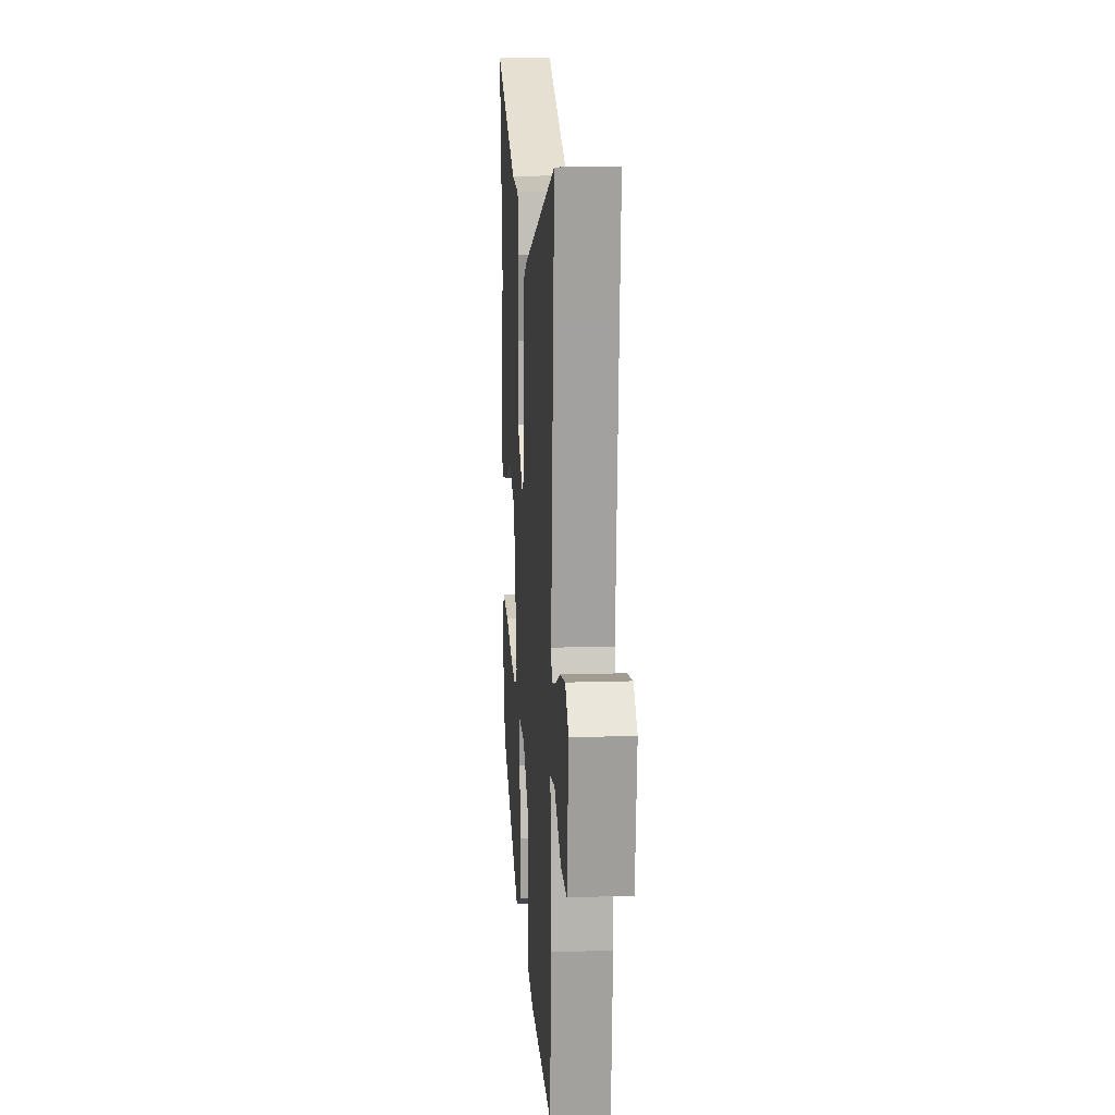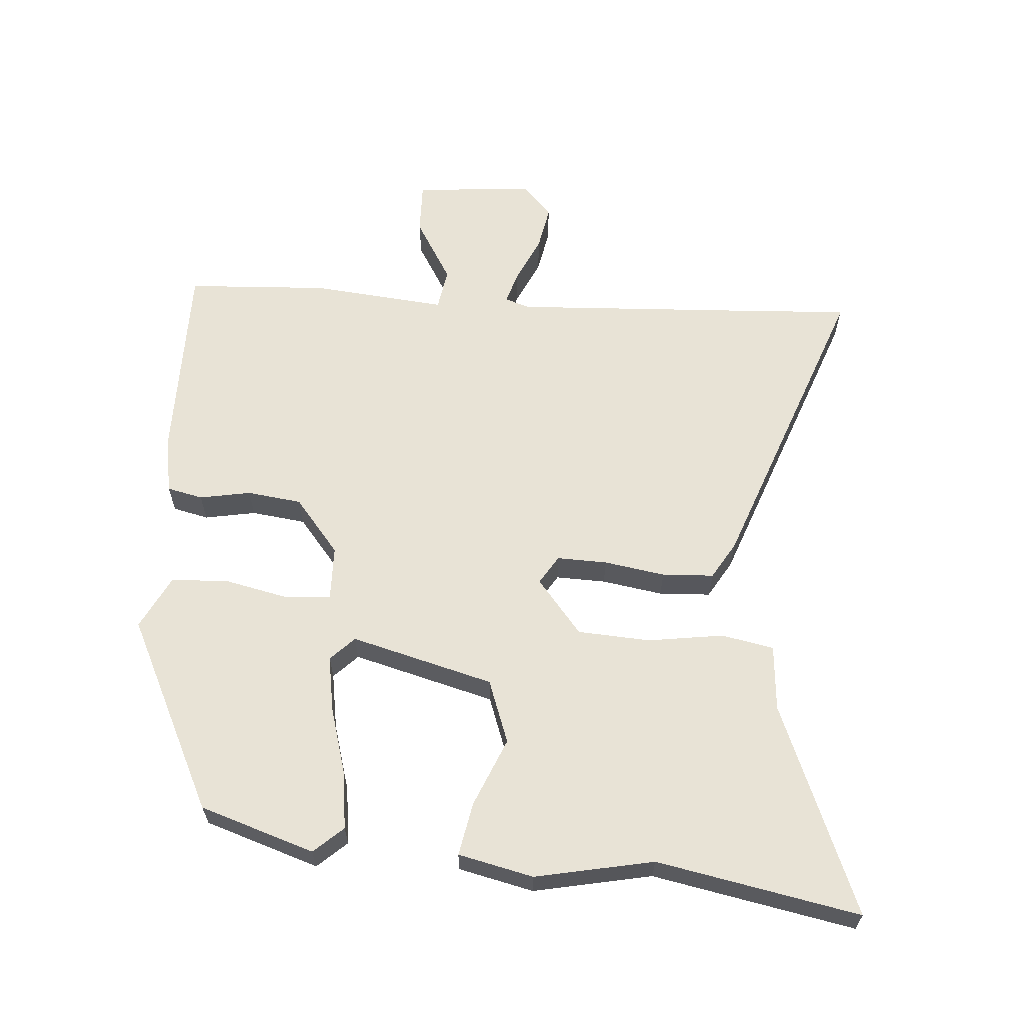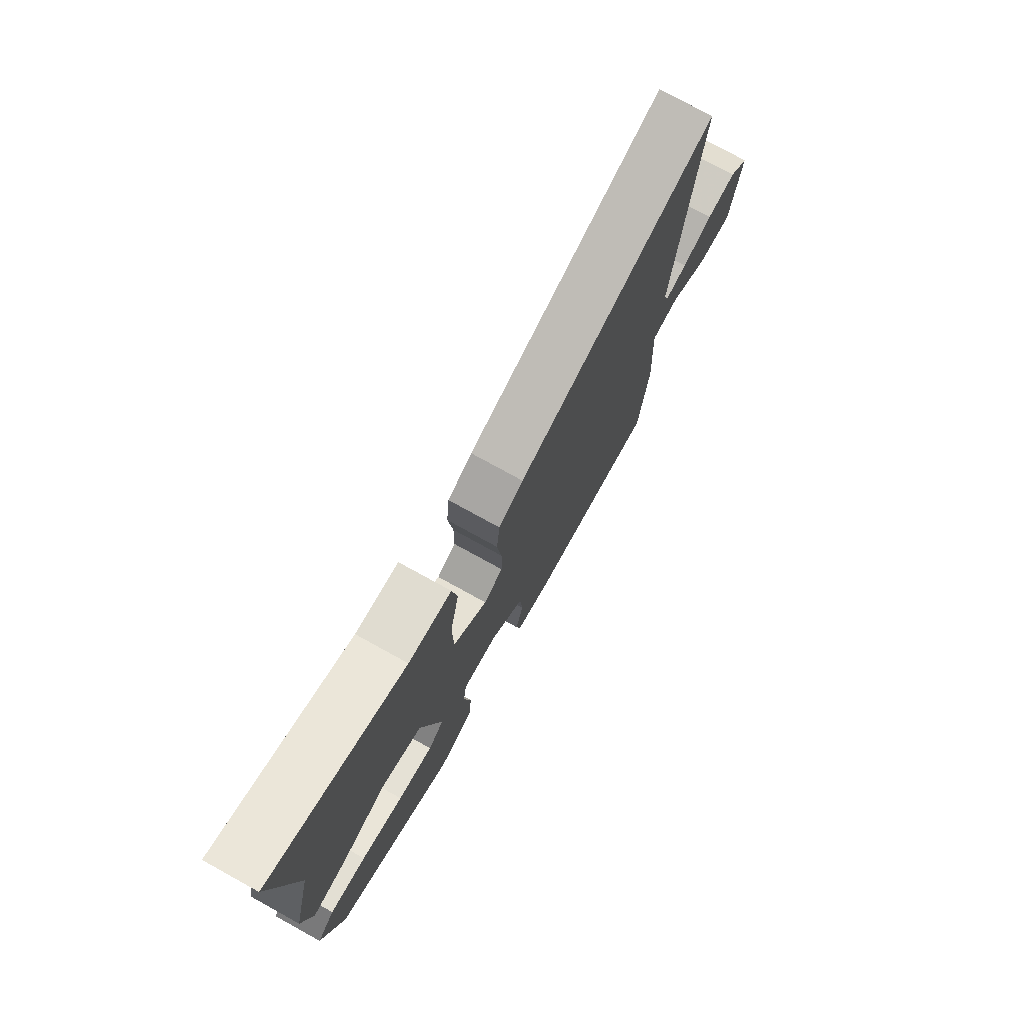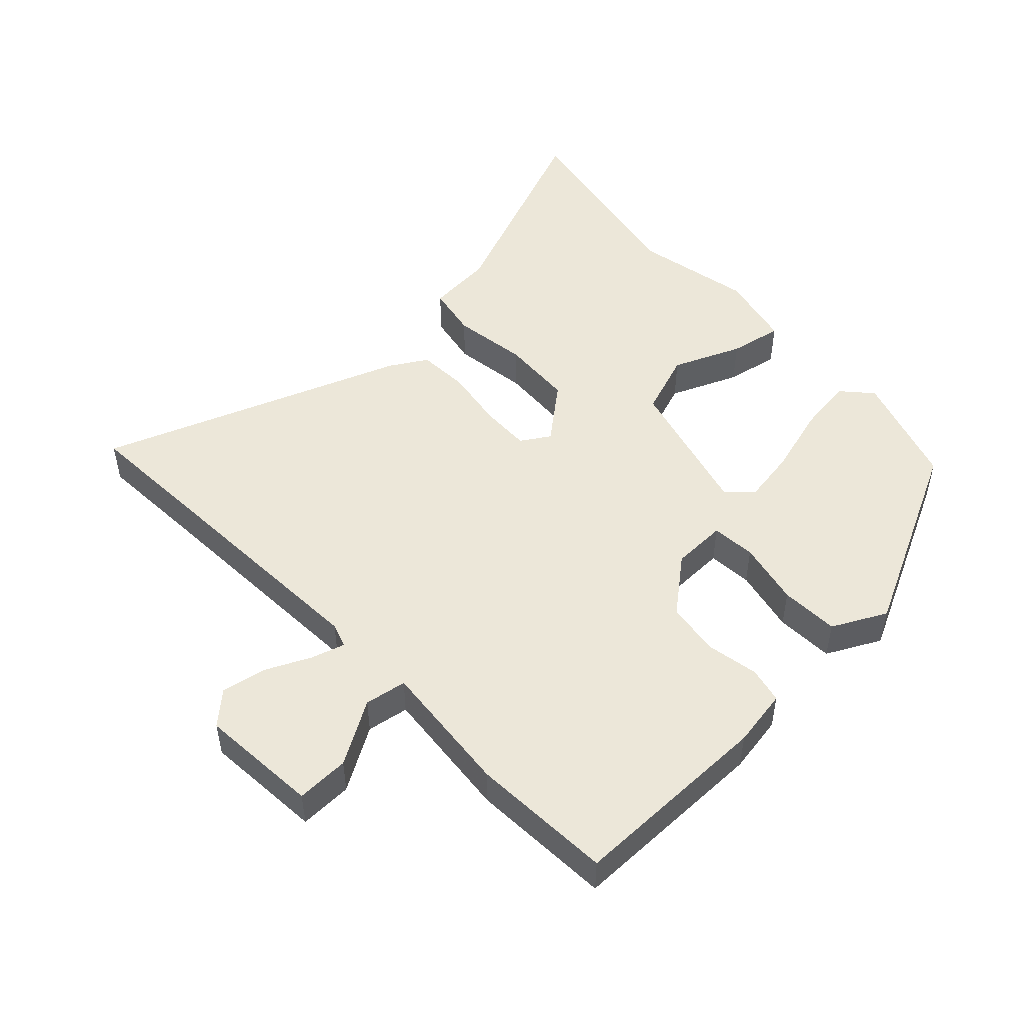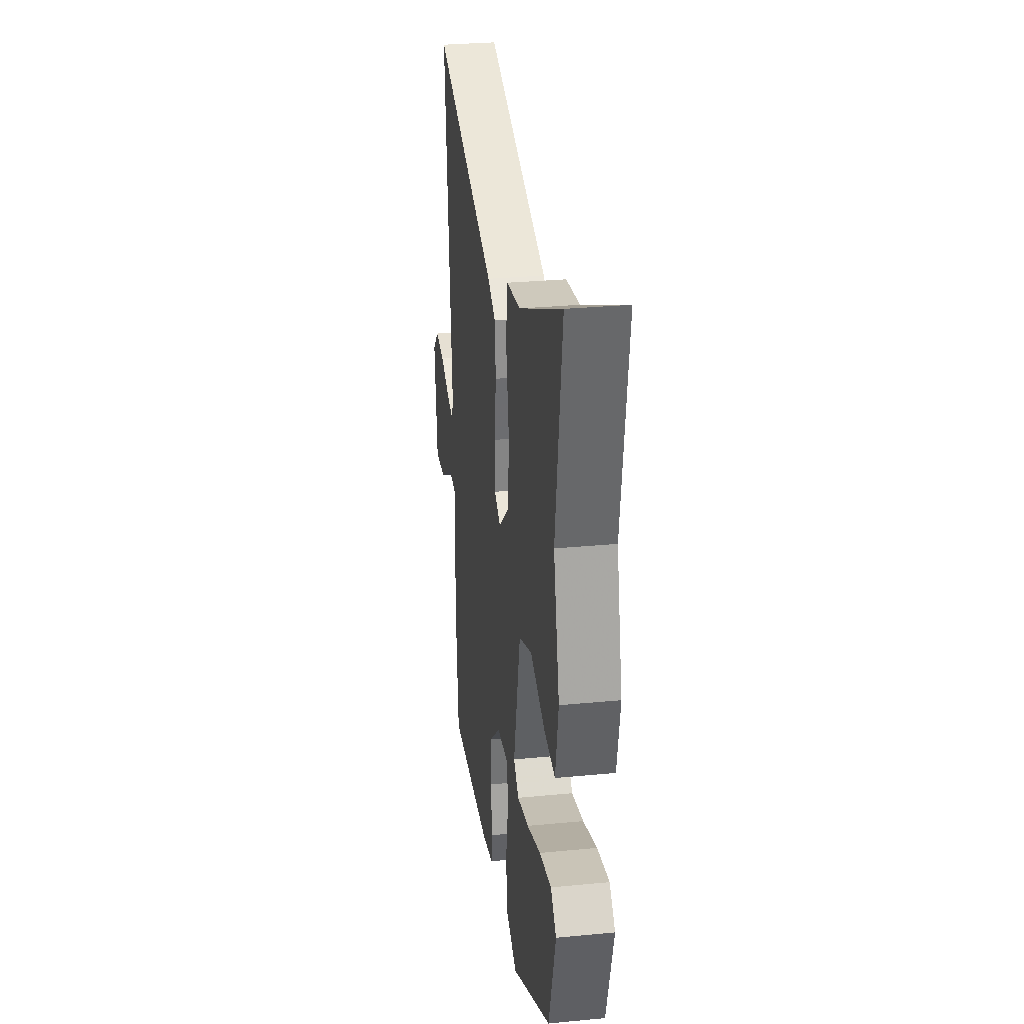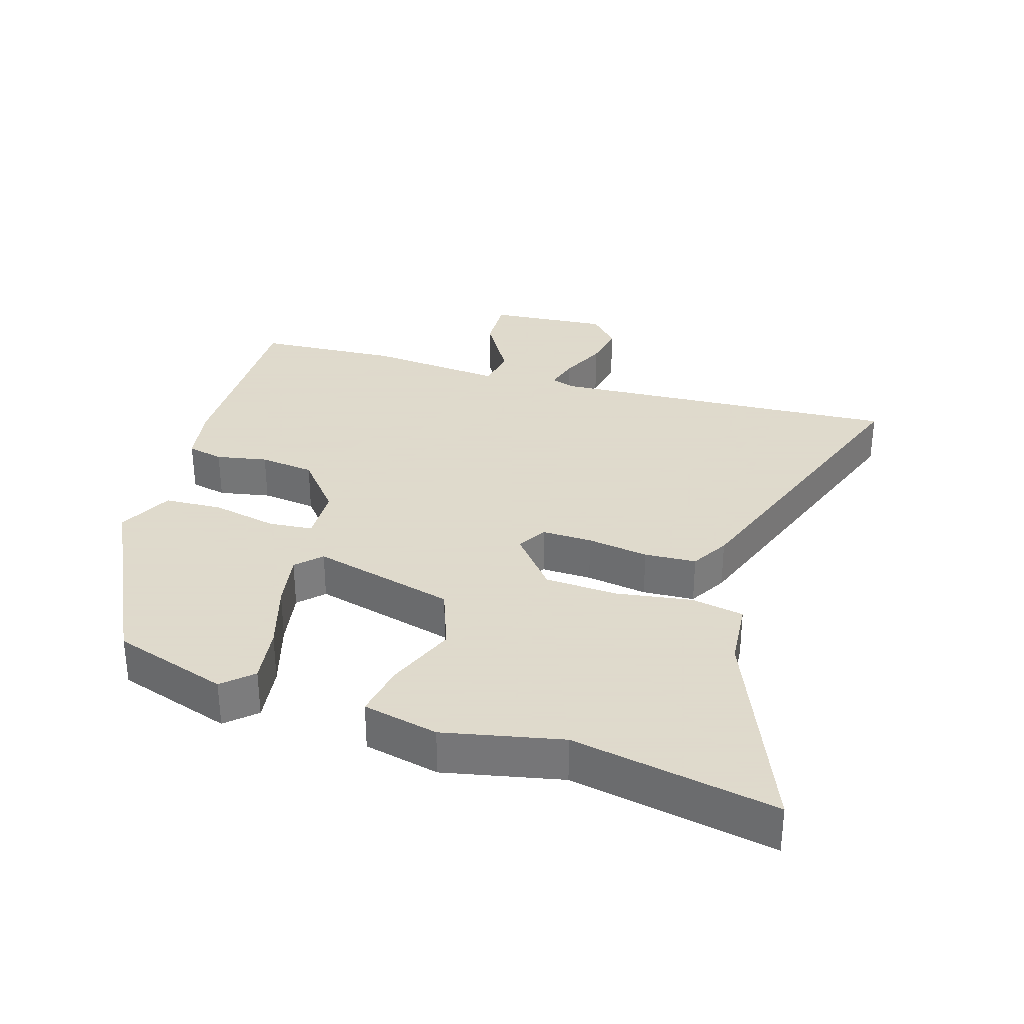
<metadata>
{"format":"obj","ext":"obj","renderer":"f3d","projection":"perspective","resolution":1024,"background":"white","views":[{"elev":12.8,"azim":85.7,"up":"+Z"},{"elev":62.5,"azim":-83.5,"up":"+Y"},{"elev":76.2,"azim":-61.1,"up":"+Z"},{"elev":49.9,"azim":138.9,"up":"+Y"},{"elev":29.5,"azim":-98.1,"up":"+Z"},{"elev":32.4,"azim":-71.1,"up":"+Y"}]}
</metadata>
<code>
v -0.473 0.07 -0.305
v -0.522 0.07 -0.132
v -0.481 0.07 -0.09
v -0.396 0.07 -0.104
v -0.297 0.07 -0.137
v -0.214 0.07 -0.154
v -0.177 0.07 -0.12
v -0.225 0.07 0.095
v -0.318 0.07 0.133
v -0.422 0.07 0.094
v -0.502 0.07 0.082
v -0.523 0.07 0.195
v -0.48 0.07 0.37
v -0.526 0.07 0.675
v -0.218 0.07 0.535
v -0.119 0.07 0.523
v -0.107 0.07 0.444
v -0.128 0.07 0.332
v -0.126 0.07 0.223
v -0.047 0.07 0.153
v -0.003 0.07 0.178
v -0.002 0.07 0.253
v -0.013 0.07 0.345
v -0.006 0.07 0.422
v 0.051 0.07 0.453
v 0.51 0.07 0.603
v 0.494 0.07 0.436
v 0.461 0.07 0.078
v 0.472 0.07 0.041
v 0.522 0.07 0.054
v 0.591 0.07 0.083
v 0.658 0.07 0.093
v 0.703 0.07 0.048
v 0.682 0.07 -0.13
v 0.603 0.07 -0.125
v 0.511 0.07 -0.065
v 0.448 0.07 -0.073
v 0.459 0.07 -0.276
v 0.439 0.07 -0.487
v 0.136 0.07 -0.475
v 0.05 0.07 -0.457
v 0.04 0.07 -0.403
v 0.057 0.07 -0.327
v 0.05 0.07 -0.245
v -0.029 0.07 -0.175
v -0.111 0.07 -0.17
v -0.119 0.07 -0.236
v -0.102 0.07 -0.333
v -0.109 0.07 -0.42
v -0.191 0.07 -0.458
v -0.473 0 -0.305
v -0.522 0 -0.132
v -0.481 0 -0.09
v -0.396 0 -0.104
v -0.297 0 -0.137
v -0.214 0 -0.154
v -0.177 0 -0.12
v -0.225 0 0.095
v -0.318 0 0.133
v -0.422 0 0.094
v -0.502 0 0.082
v -0.523 0 0.195
v -0.48 0 0.37
v -0.526 0 0.675
v -0.218 0 0.535
v -0.119 0 0.523
v -0.107 0 0.444
v -0.128 0 0.332
v -0.126 0 0.223
v -0.047 0 0.153
v -0.003 0 0.178
v -0.002 0 0.253
v -0.013 0 0.345
v -0.006 0 0.422
v 0.051 0 0.453
v 0.51 0 0.603
v 0.494 0 0.436
v 0.461 0 0.078
v 0.472 0 0.041
v 0.522 0 0.054
v 0.591 0 0.083
v 0.658 0 0.093
v 0.703 0 0.048
v 0.682 0 -0.13
v 0.603 0 -0.125
v 0.511 0 -0.065
v 0.448 0 -0.073
v 0.459 0 -0.276
v 0.439 0 -0.487
v 0.136 0 -0.475
v 0.05 0 -0.457
v 0.04 0 -0.403
v 0.057 0 -0.327
v 0.05 0 -0.245
v -0.029 0 -0.175
v -0.111 0 -0.17
v -0.119 0 -0.236
v -0.102 0 -0.333
v -0.109 0 -0.42
v -0.191 0 -0.458
f 3 4 5
f 2 3 5
f 1 2 5
f 50 1 5
f 49 50 5
f 48 49 5
f 47 48 5
f 41 42 43
f 40 41 43
f 39 40 43
f 38 39 43
f 37 38 43
f 37 43 44
f 34 35 36
f 33 34 36
f 32 33 36
f 31 32 36
f 30 31 36
f 29 30 36 37
f 37 44 45
f 29 37 45
f 28 29 45
f 25 26 27
f 24 25 27
f 23 24 27
f 22 23 27
f 21 22 27 28
f 15 16 17 18
f 15 18 19
f 14 15 19
f 13 14 19
f 12 13 19
f 11 12 19
f 10 11 19
f 9 10 19
f 8 9 19 20
f 47 5 6
f 46 47 6 7
f 45 46 7
f 28 45 7
f 21 28 7
f 20 21 7
f 7 8 20
f 55 54 53
f 55 53 52
f 55 52 51
f 55 51 100
f 55 100 99
f 55 99 98
f 55 98 97
f 93 92 91
f 93 91 90
f 93 90 89
f 93 89 88
f 93 88 87
f 94 93 87
f 86 85 84
f 86 84 83
f 86 83 82
f 86 82 81
f 86 81 80
f 87 86 80 79
f 95 94 87
f 95 87 79
f 95 79 78
f 77 76 75
f 77 75 74
f 77 74 73
f 77 73 72
f 78 77 72 71
f 68 67 66 65
f 69 68 65
f 69 65 64
f 69 64 63
f 69 63 62
f 69 62 61
f 69 61 60
f 69 60 59
f 70 69 59 58
f 56 55 97
f 57 56 97 96
f 57 96 95
f 57 95 78
f 57 78 71
f 57 71 70
f 70 58 57
f 1 51 52 2
f 2 52 53 3
f 3 53 54 4
f 4 54 55 5
f 5 55 56 6
f 6 56 57 7
f 7 57 58 8
f 8 58 59 9
f 9 59 60 10
f 10 60 61 11
f 11 61 62 12
f 12 62 63 13
f 13 63 64 14
f 14 64 65 15
f 15 65 66 16
f 16 66 67 17
f 17 67 68 18
f 18 68 69 19
f 19 69 70 20
f 20 70 71 21
f 21 71 72 22
f 22 72 73 23
f 23 73 74 24
f 24 74 75 25
f 25 75 76 26
f 26 76 77 27
f 27 77 78 28
f 28 78 79 29
f 29 79 80 30
f 30 80 81 31
f 31 81 82 32
f 32 82 83 33
f 33 83 84 34
f 34 84 85 35
f 35 85 86 36
f 36 86 87 37
f 37 87 88 38
f 38 88 89 39
f 39 89 90 40
f 40 90 91 41
f 41 91 92 42
f 42 92 93 43
f 43 93 94 44
f 44 94 95 45
f 45 95 96 46
f 46 96 97 47
f 47 97 98 48
f 48 98 99 49
f 49 99 100 50
f 50 100 51 1

</code>
